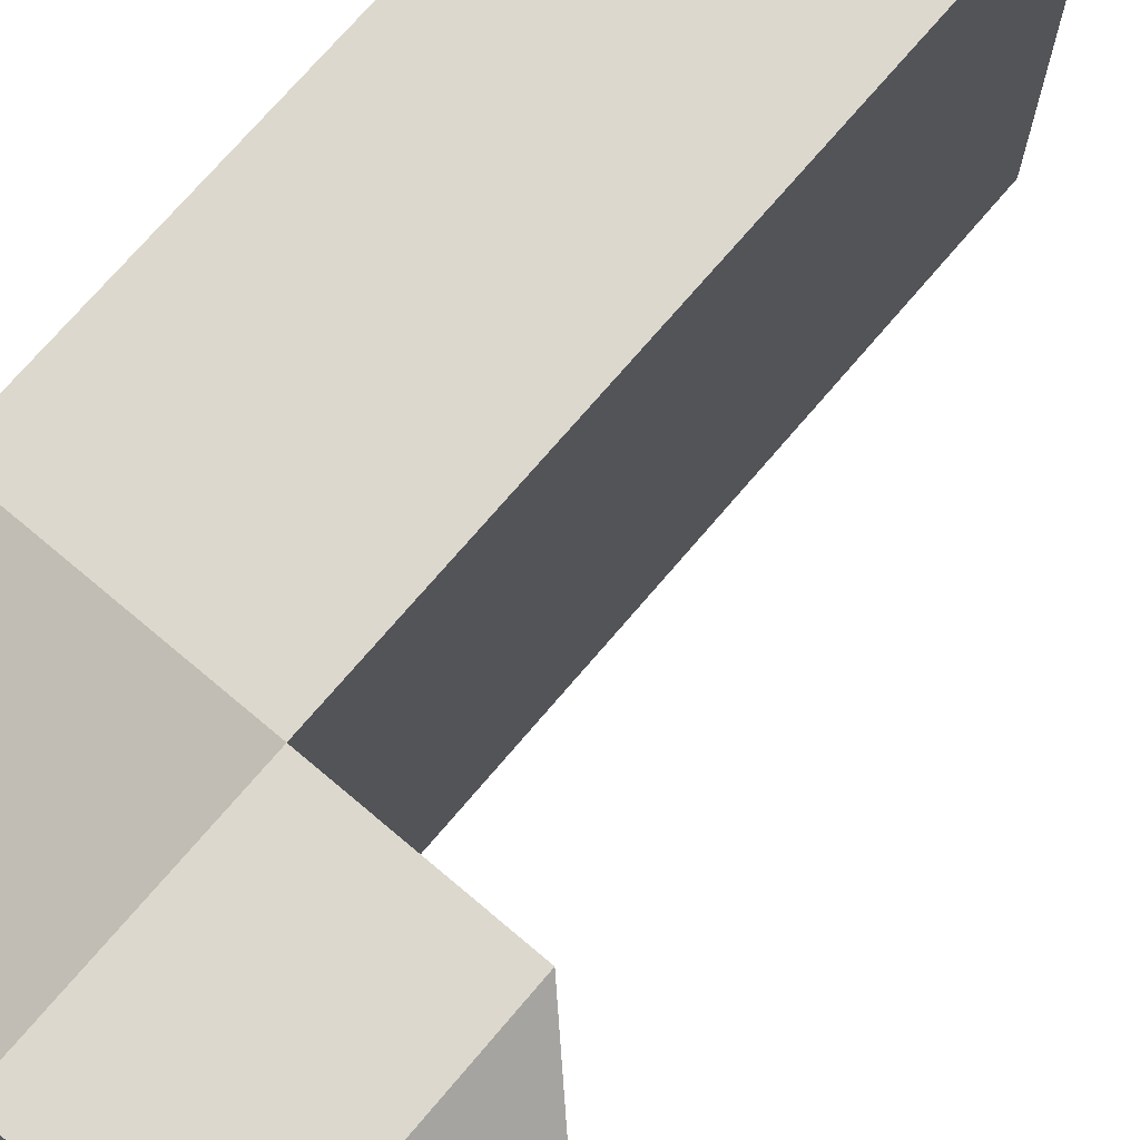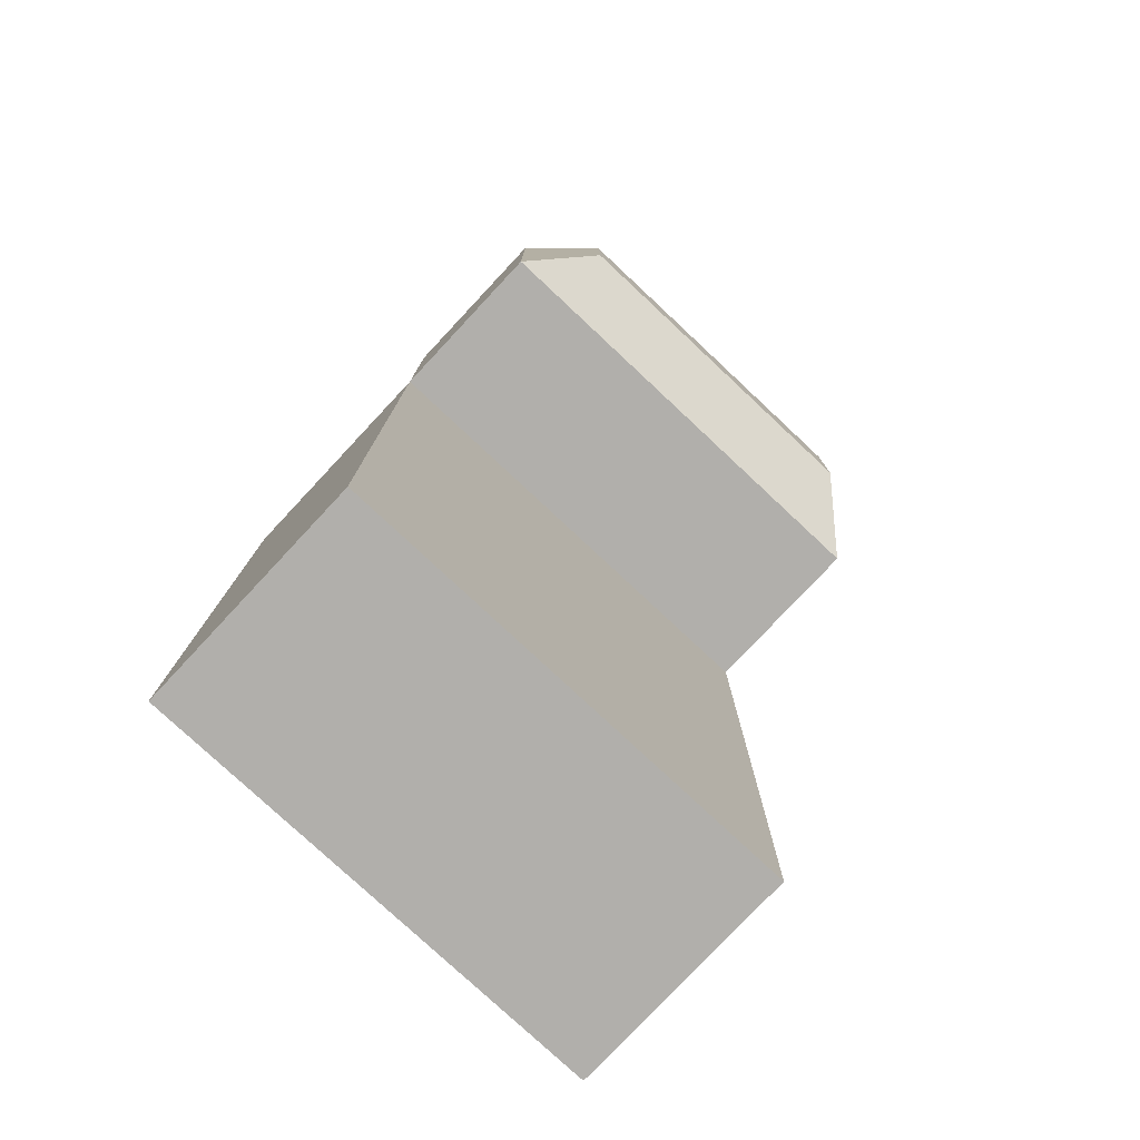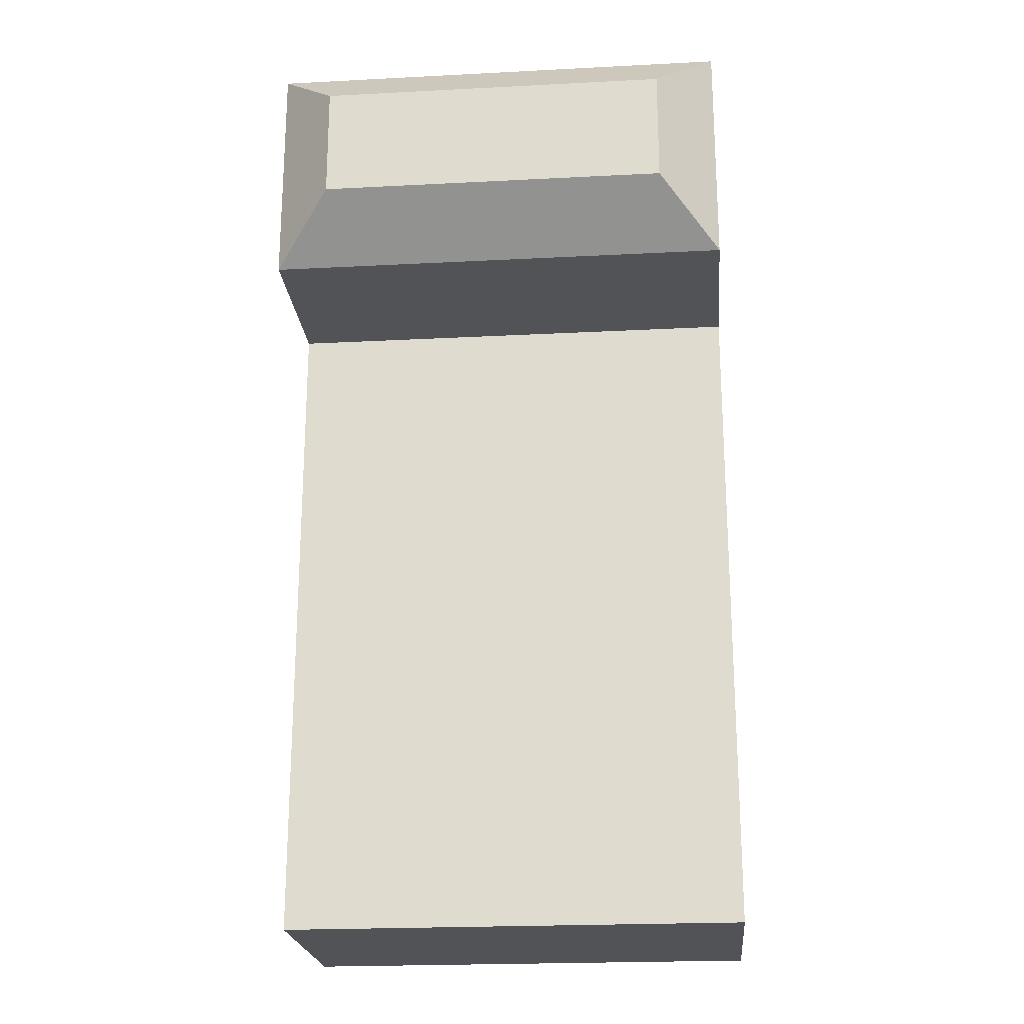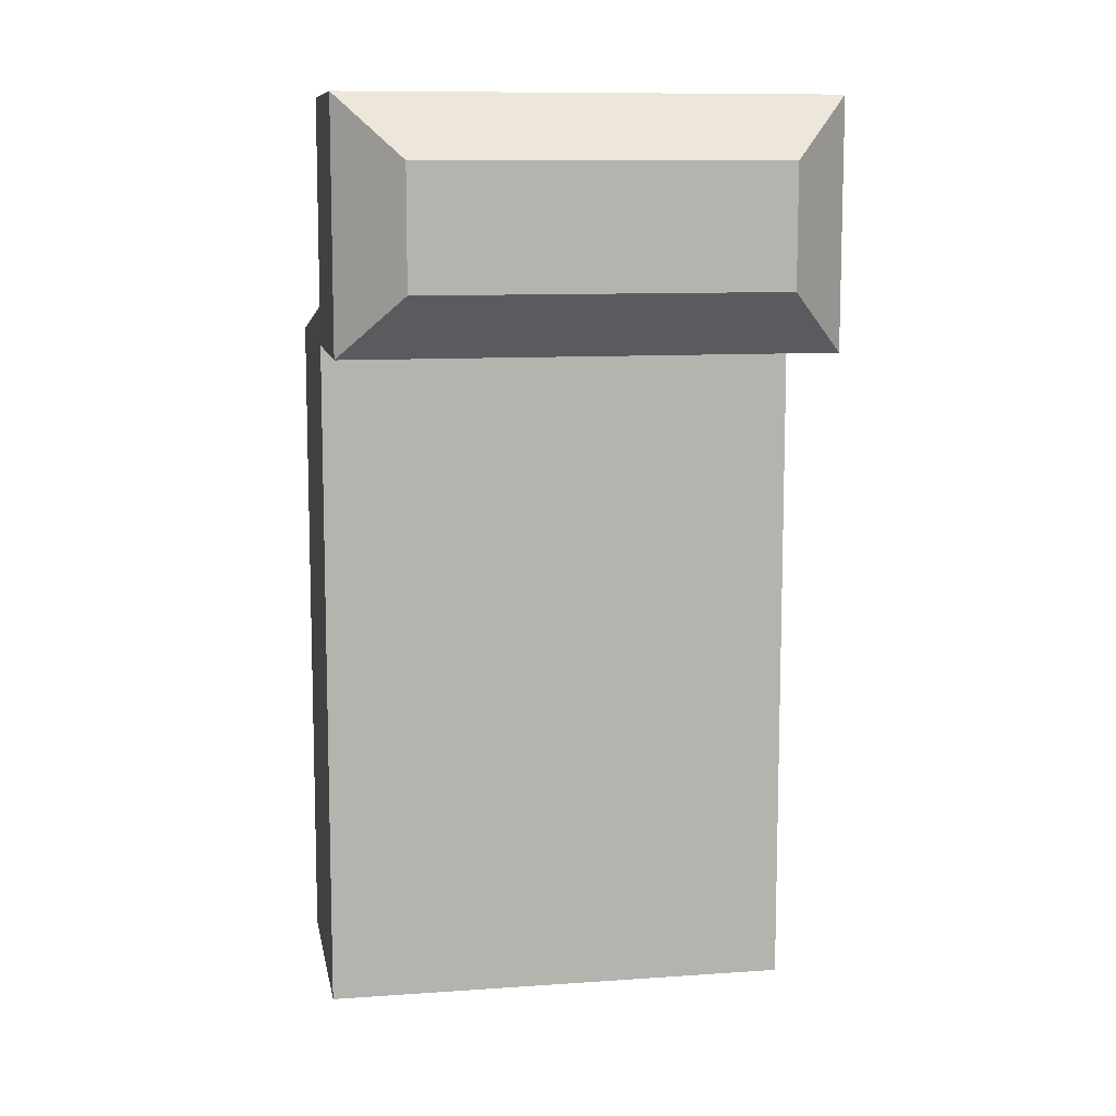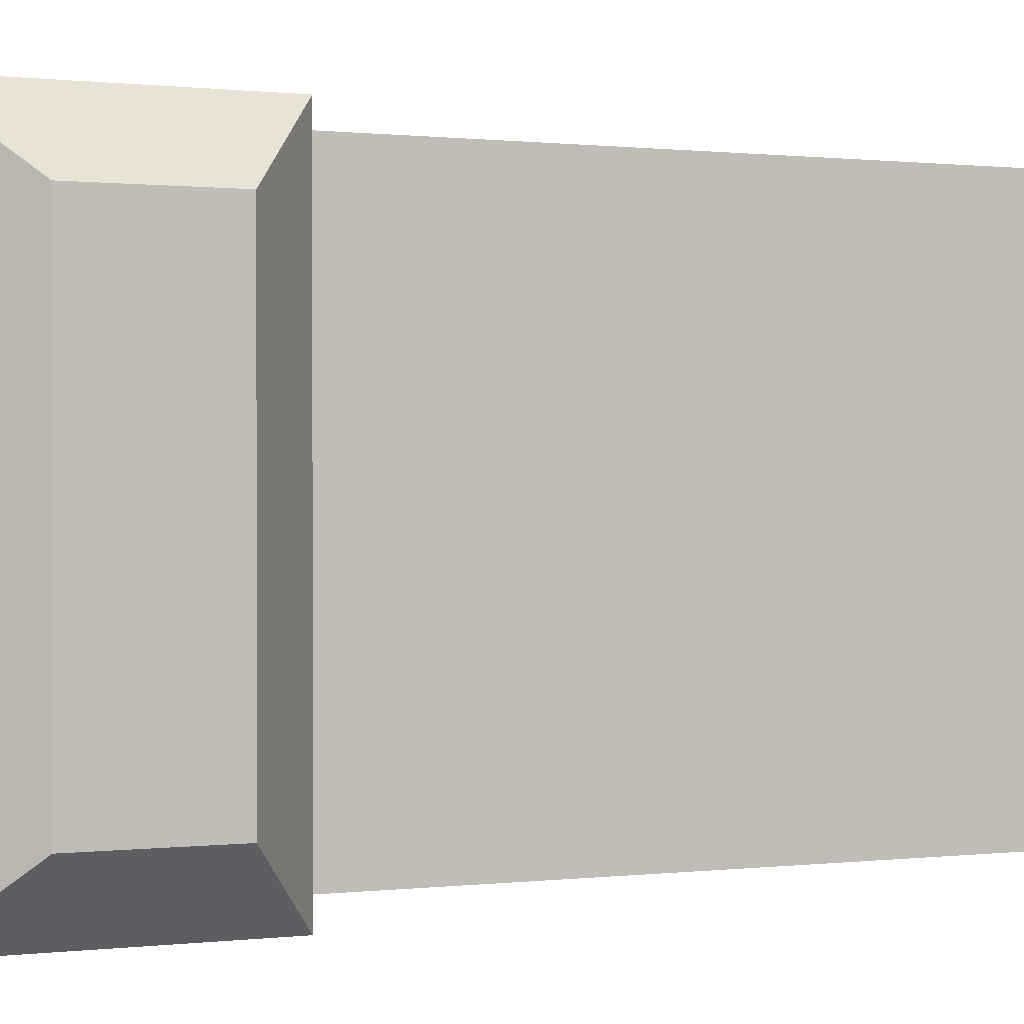
<metadata>
{"format":"obj","ext":"obj","renderer":"f3d","projection":"perspective","resolution":1024,"background":"white","views":[{"elev":72.1,"azim":-139.7,"up":"+Z"},{"elev":-78.2,"azim":-133.1,"up":"+Y"},{"elev":-22.0,"azim":-84.8,"up":"+Y"},{"elev":10.1,"azim":-100.2,"up":"+Y"},{"elev":0.4,"azim":-117.7,"up":"+Z"}]}
</metadata>
<code>
o Hammer
v 0.006995 -0.004438 0.01182
v 0.006995 0.04118 0.003672
v 0.006995 -0.004438 -0.01182
v 0.006995 0.04118 -0.003672
v 0.006995 0.02936 -0.01182
v 0.006995 0.02936 0.01182
v -0.004824 -0.004438 -0.01182
v -0.004824 0.04118 -0.01182
v -0.004824 -0.004438 0.01182
v -0.004824 0.04118 0.01182
v -0.004824 0.02932 0.01182
v -0.004824 0.02932 -0.01182
v -0.01362 0.04118 0.01182
v -0.01664 0.03816 0.0088
v -0.01362 0.04118 -0.01182
v -0.01664 0.03816 -0.0088
v -0.01664 0.03234 0.0088
v -0.01362 0.02932 0.01182
v -0.01362 0.02932 -0.01182
v -0.01664 0.03234 -0.0088
f 8 15 13 10
f 12 8 4 5
f 5 4 2 6
f 17 14 16 20
f 7 3 1 9
f 19 15 8 12
f 3 5 6 1
f 7 12 5 3
f 1 6 11 9
f 4 8 10 2
f 7 9 11 12
f 6 2 10 11
f 19 12 11 18
f 18 13 14 17
f 13 15 16 14
f 15 19 20 16
f 17 20 19 18
f 11 10 13 18

</code>
